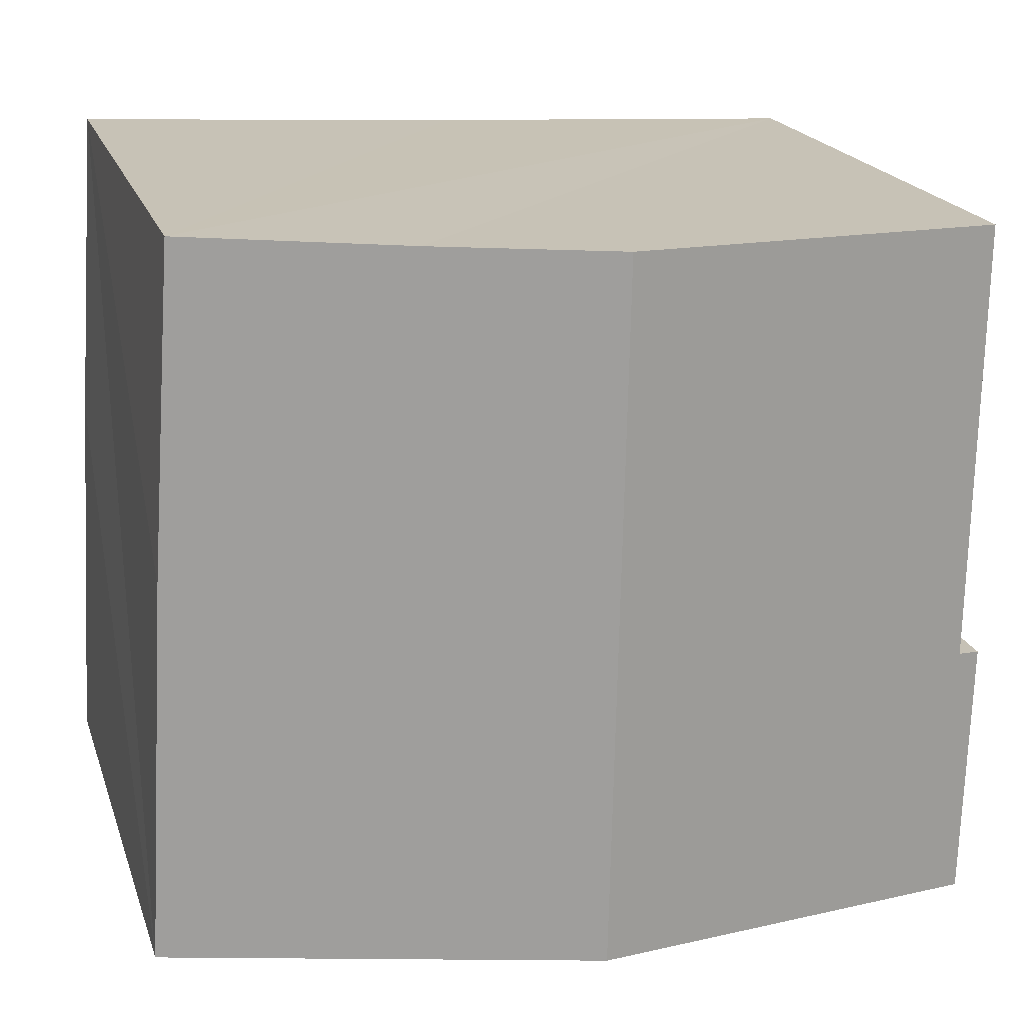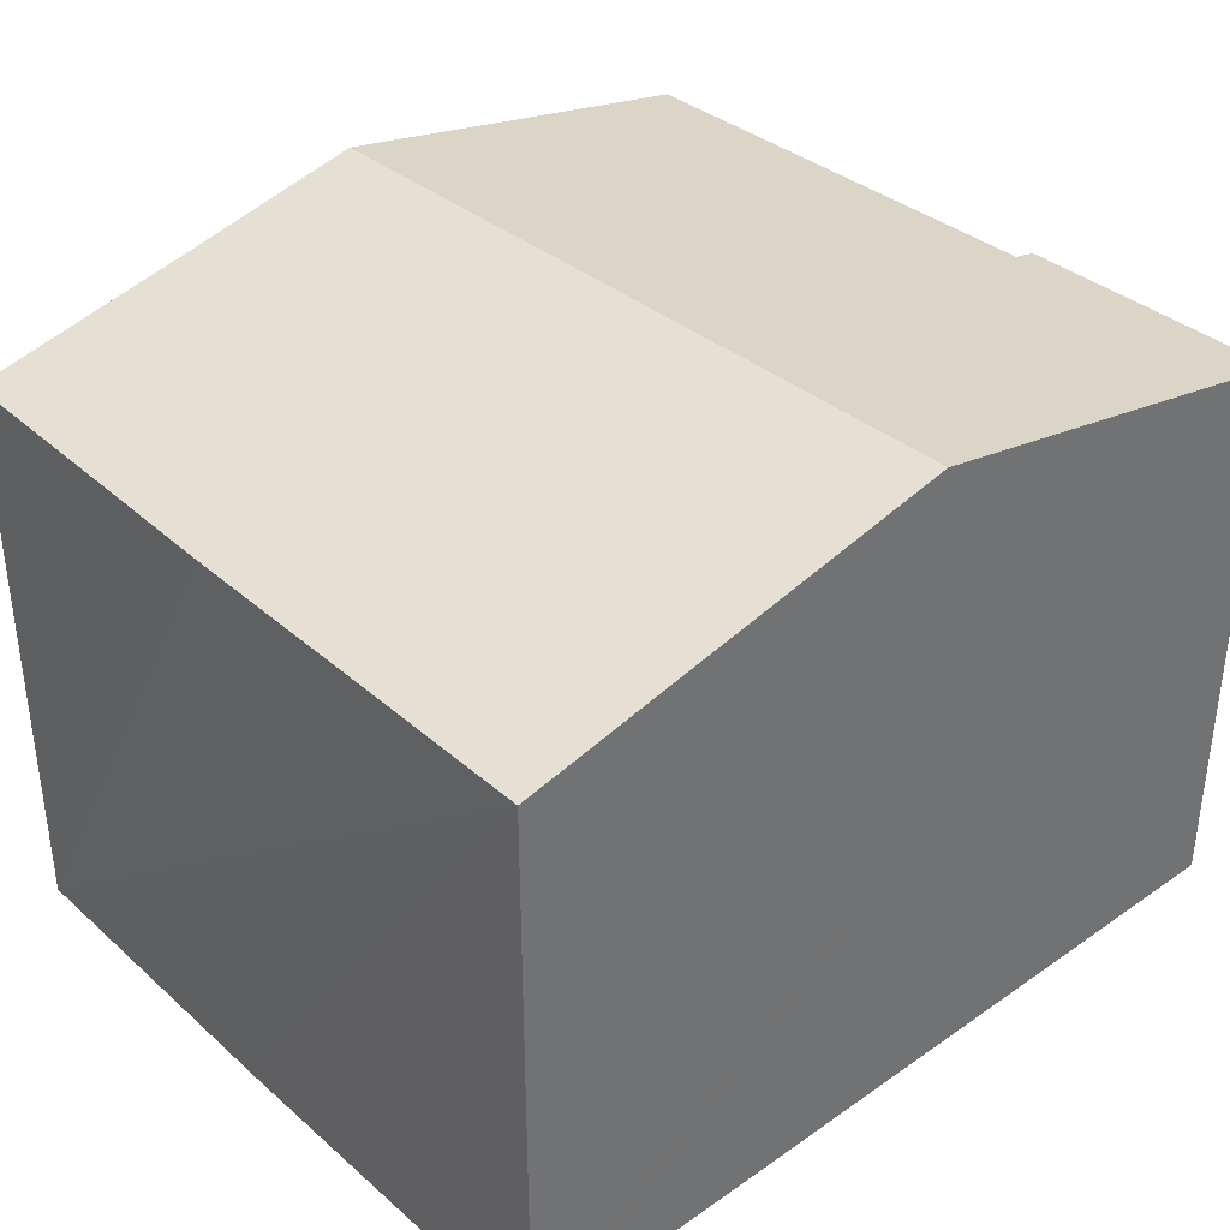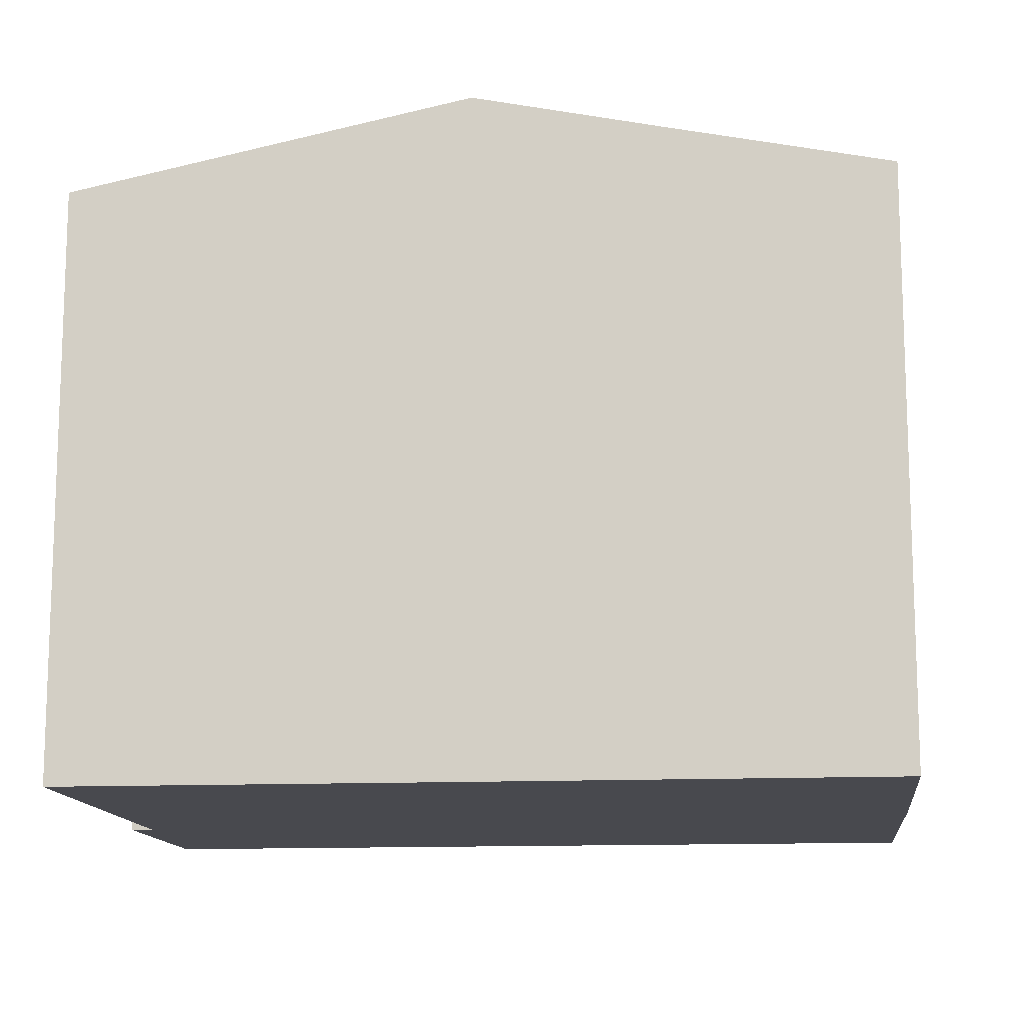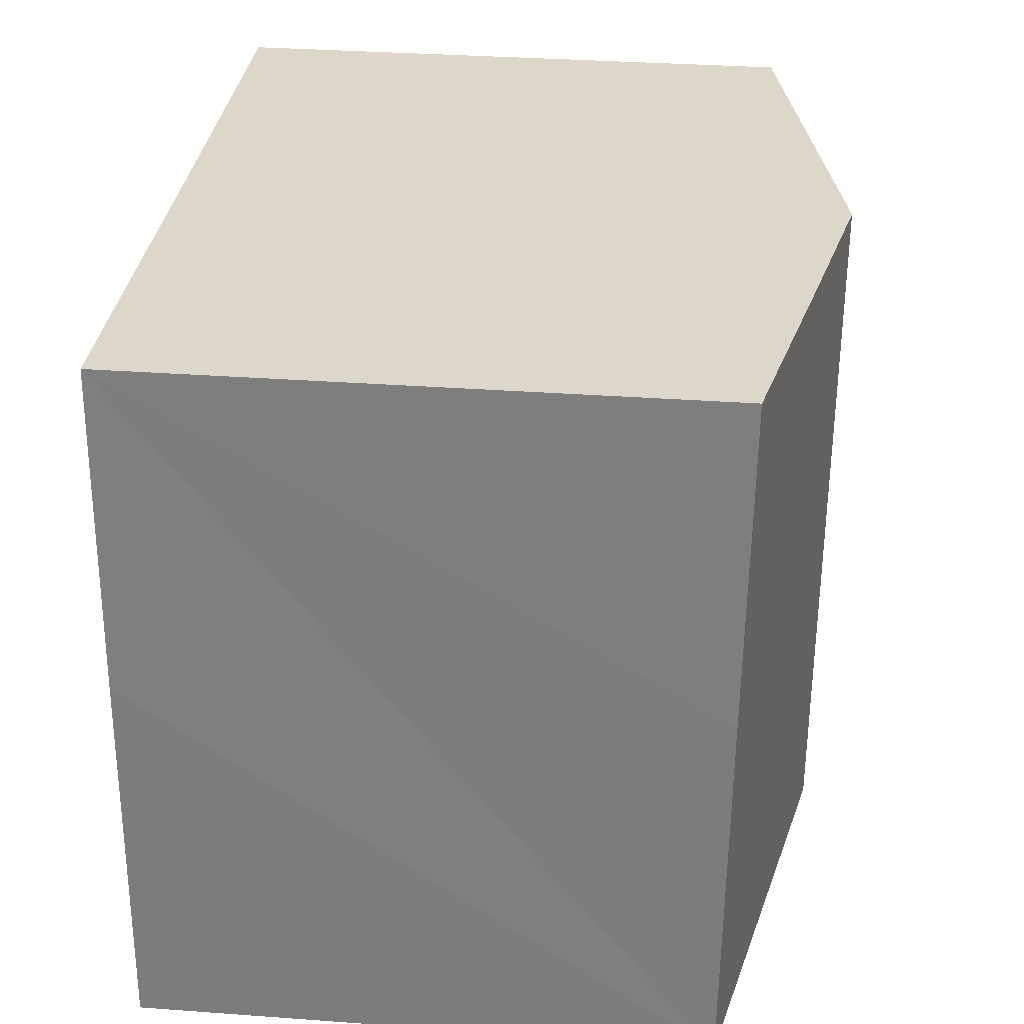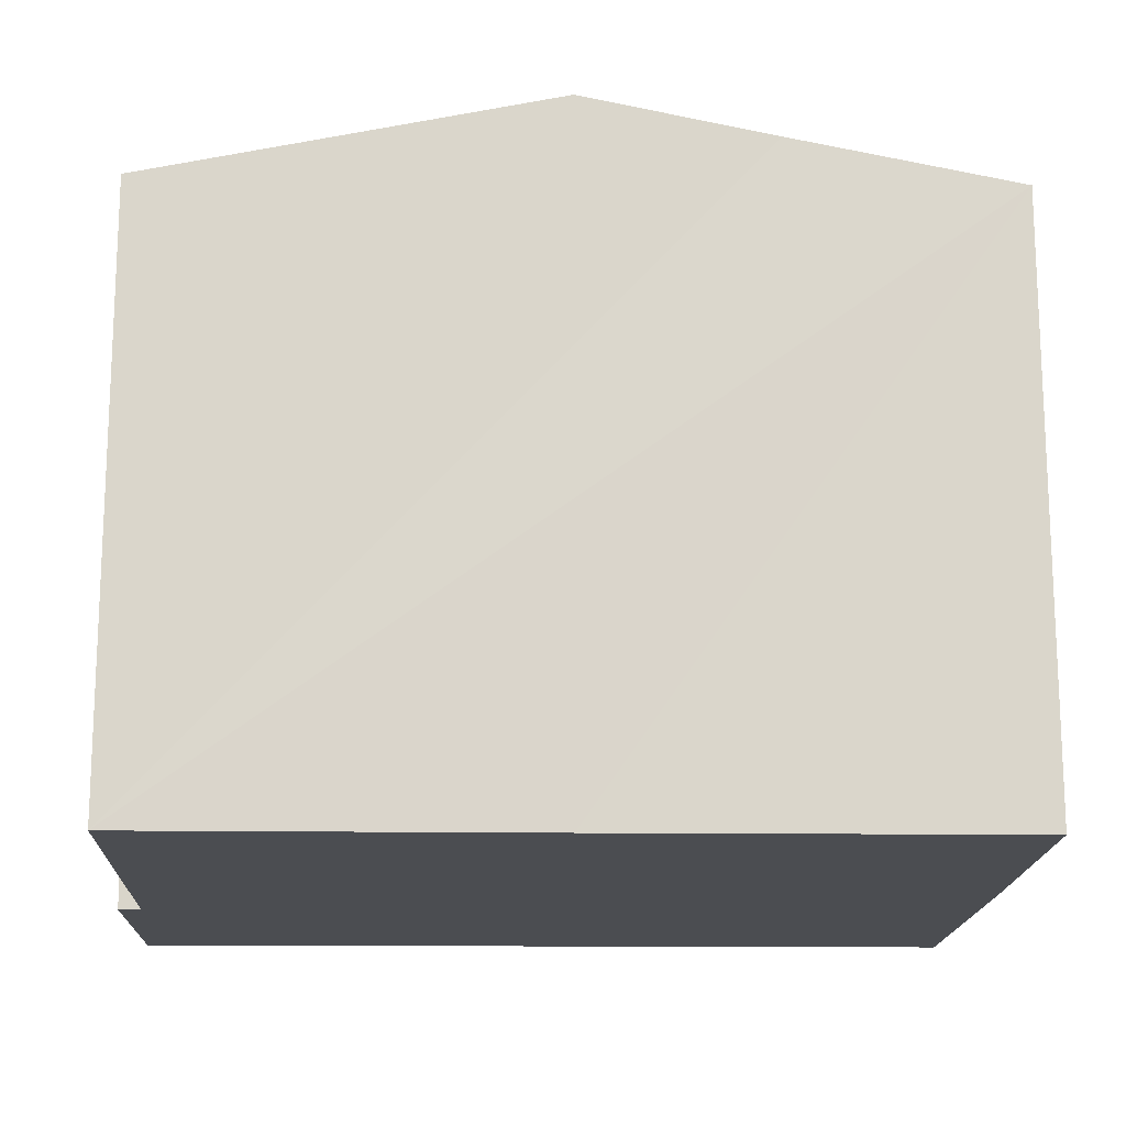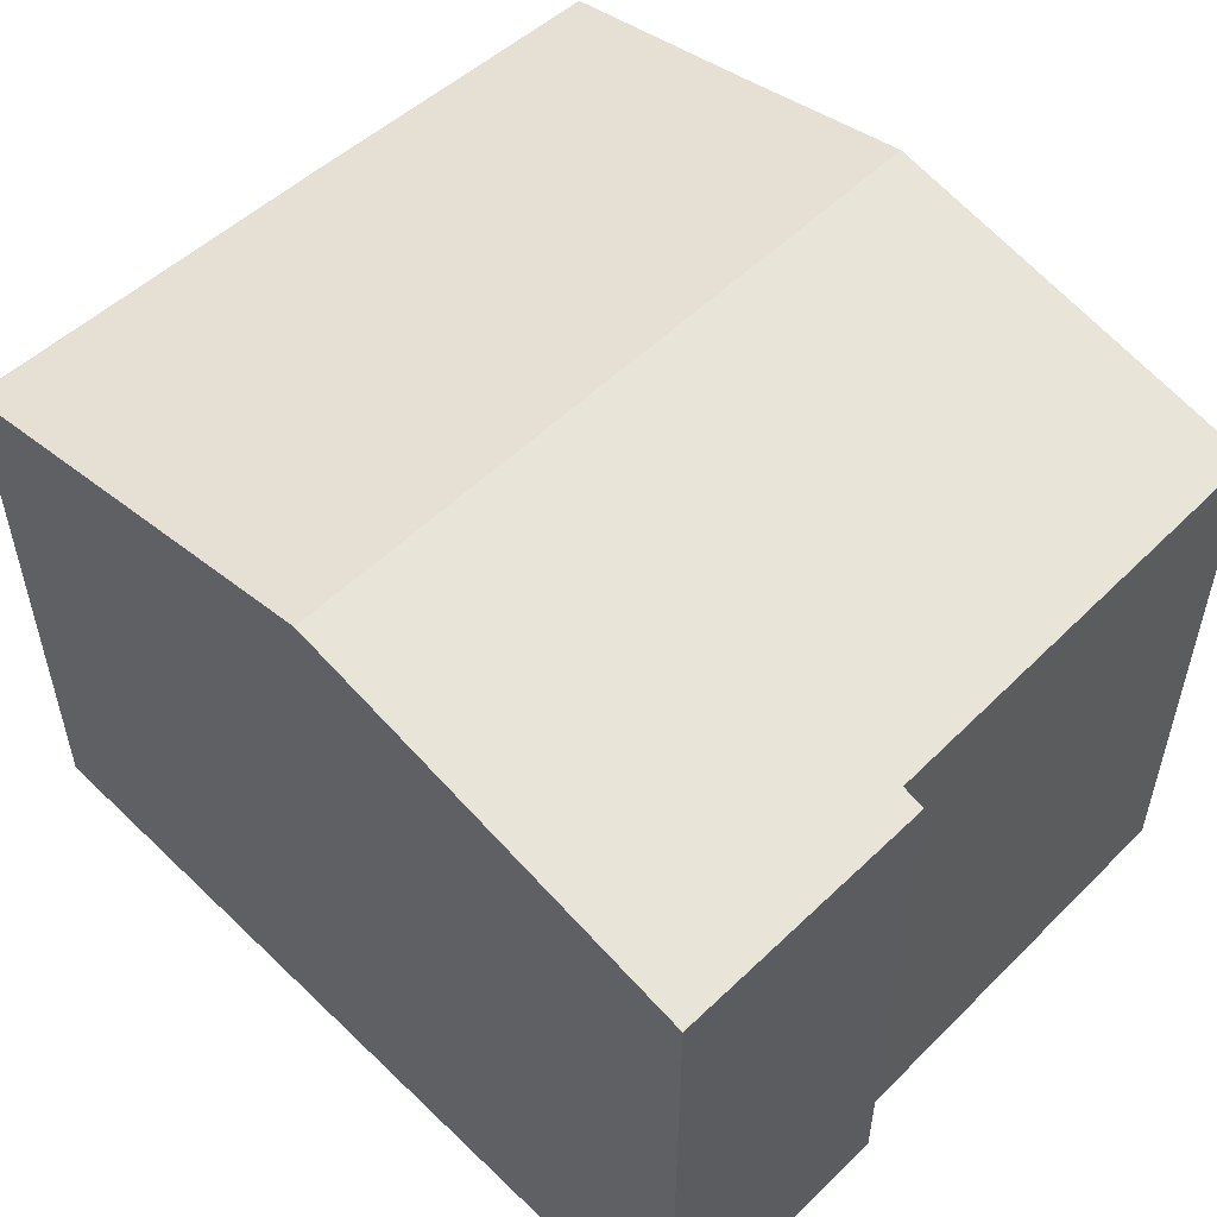
<metadata>
{"format":"obj","ext":"obj","renderer":"f3d","projection":"perspective","resolution":1024,"background":"white","views":[{"elev":19.7,"azim":164.0,"up":"+Z"},{"elev":37.2,"azim":135.0,"up":"+Y"},{"elev":-12.7,"azim":3.5,"up":"+Y"},{"elev":33.5,"azim":95.7,"up":"+Z"},{"elev":-15.8,"azim":-4.3,"up":"+Y"},{"elev":53.3,"azim":-137.4,"up":"+Y"}]}
</metadata>
<code>
v  14.66 9.856 -3.82
v  14.61 9.856 -1.257
v  14.75 9.838 -3.815
v  7.329 11.37 -4.214
v  14.39 9.884 2.812
v  7.076 11.37 8.051
v  10.25 10.71 8.197
v  14.01 9.937 8.418
v  0 9.876 6.047e-16
v  0.359 9.931 -4.589
v  0.137 9.885 -4.601
v  0.392 9.957 0.037
v  0.275 9.966 7.738
v  0.137 2.817e-16 -4.601
v  0 0 0
v  0.275 -4.738e-16 7.738
v  0.392 -2.266e-18 0.037
v  7.076 -4.93e-16 8.051
v  14.01 -5.155e-16 8.418
v  10.25 -5.019e-16 8.197
v  14.39 -1.722e-16 2.812
v  14.61 7.697e-17 -1.257
v  14.75 2.336e-16 -3.815
v  14.66 2.339e-16 -3.82
v  7.329 2.58e-16 -4.214
v  0.359 2.81e-16 -4.589
g defaultobject
f 1 2 3
f 2 1 4
f 2 4 5
f 5 4 6
f 5 6 7
f 5 7 8
f 9 10 11
f 10 9 4
f 4 9 12
f 4 12 6
f 6 12 13
f 14 9 11
f 9 14 15
f 12 16 13
f 16 12 17
f 9 17 12
f 17 9 15
f 16 6 13
f 6 16 7
f 7 16 8
f 8 16 18
f 8 18 19
f 19 18 20
f 19 5 8
f 5 19 2
f 2 19 3
f 3 19 21
f 3 21 22
f 3 22 23
f 23 1 3
f 1 23 4
f 4 23 10
f 10 23 24
f 10 24 25
f 10 25 11
f 11 25 14
f 14 25 26
f 20 17 19
f 17 20 18
f 17 18 16
f 22 24 23
f 24 22 25
f 25 22 21
f 25 21 26
f 26 21 19
f 26 19 14
f 14 19 17
f 14 17 15

</code>
